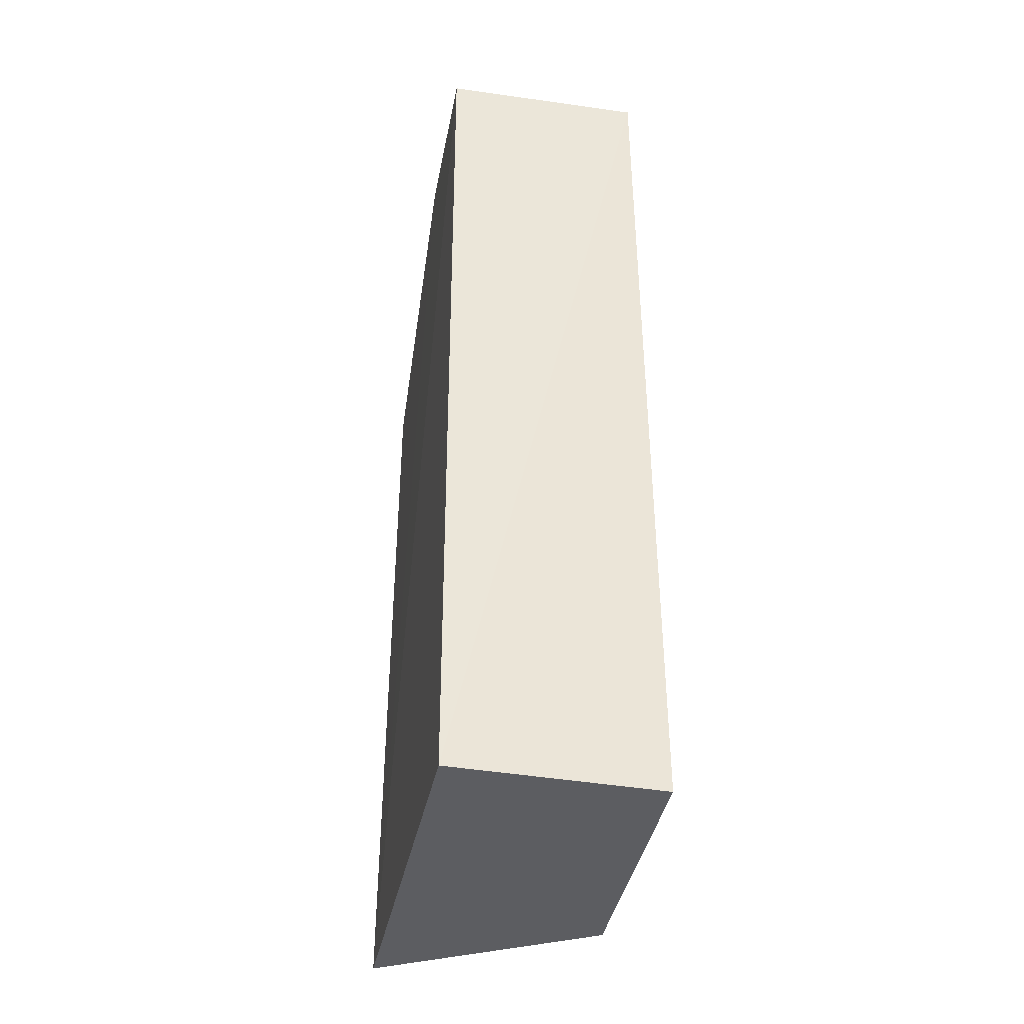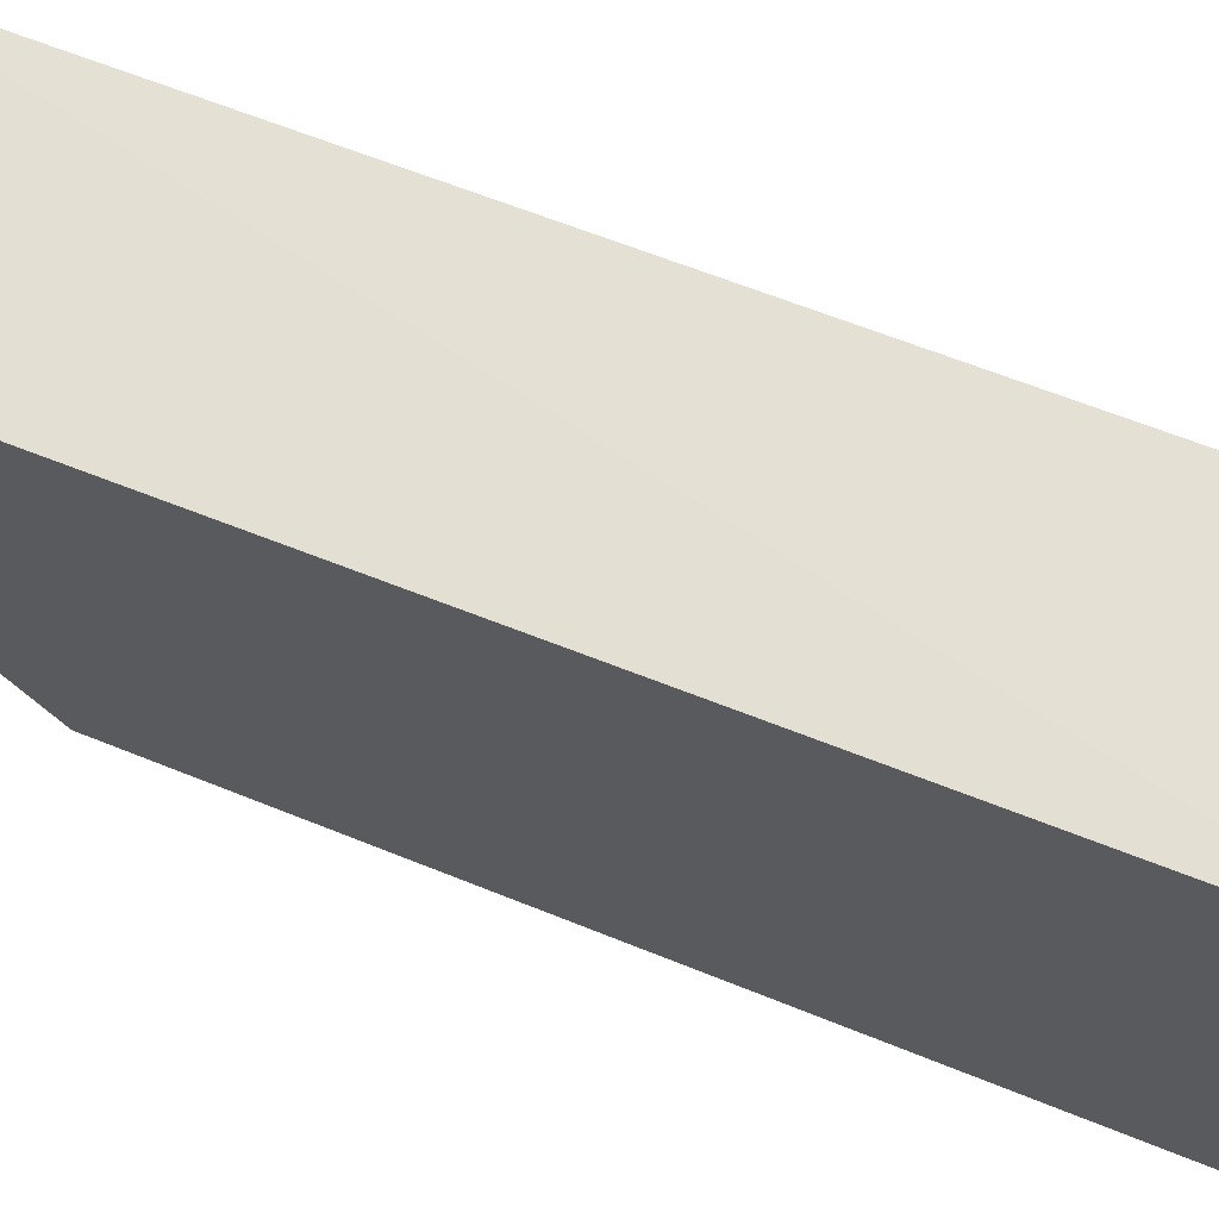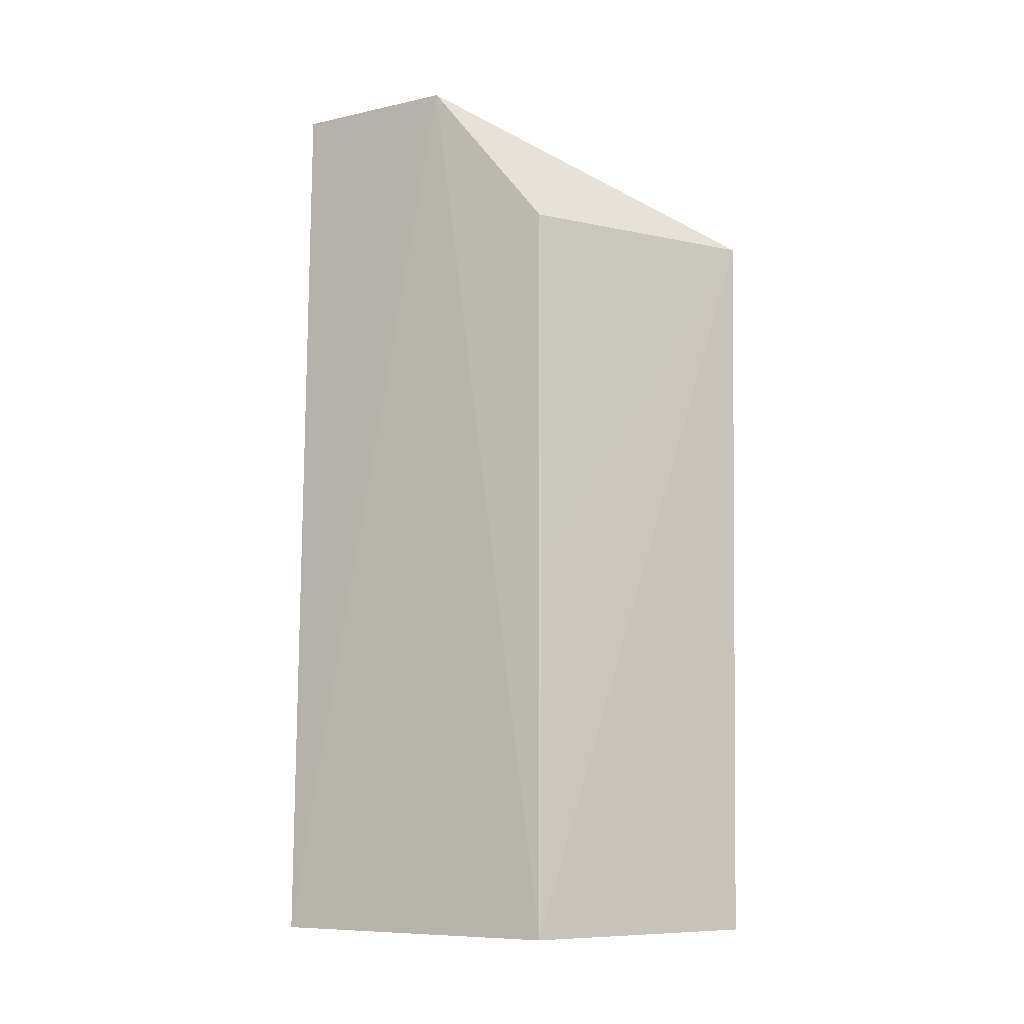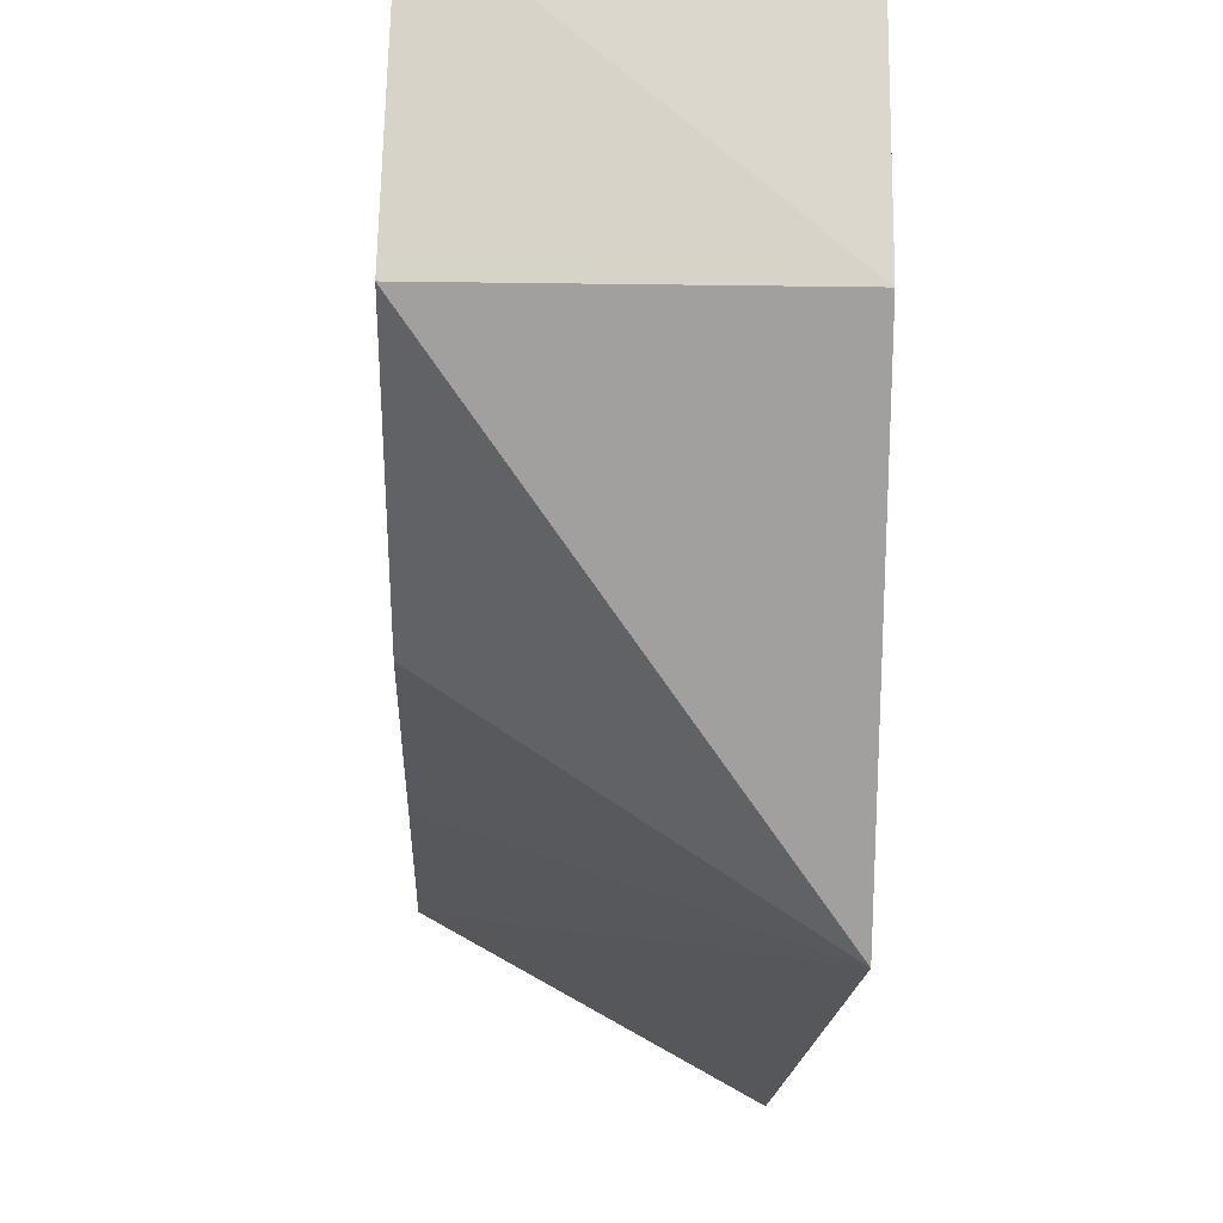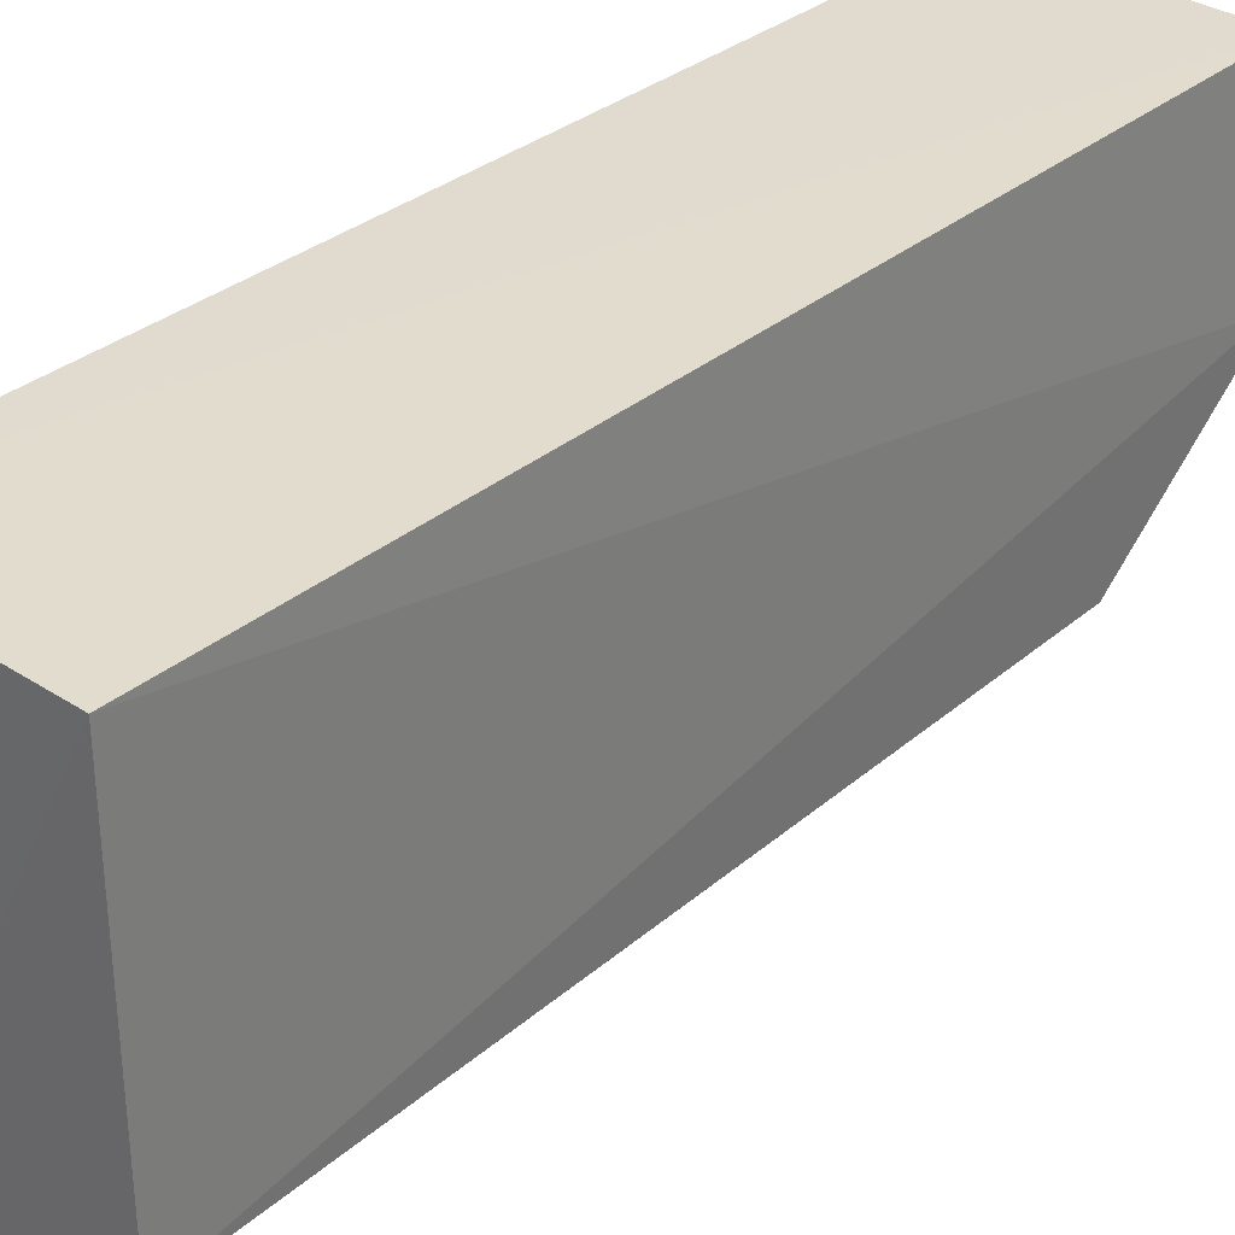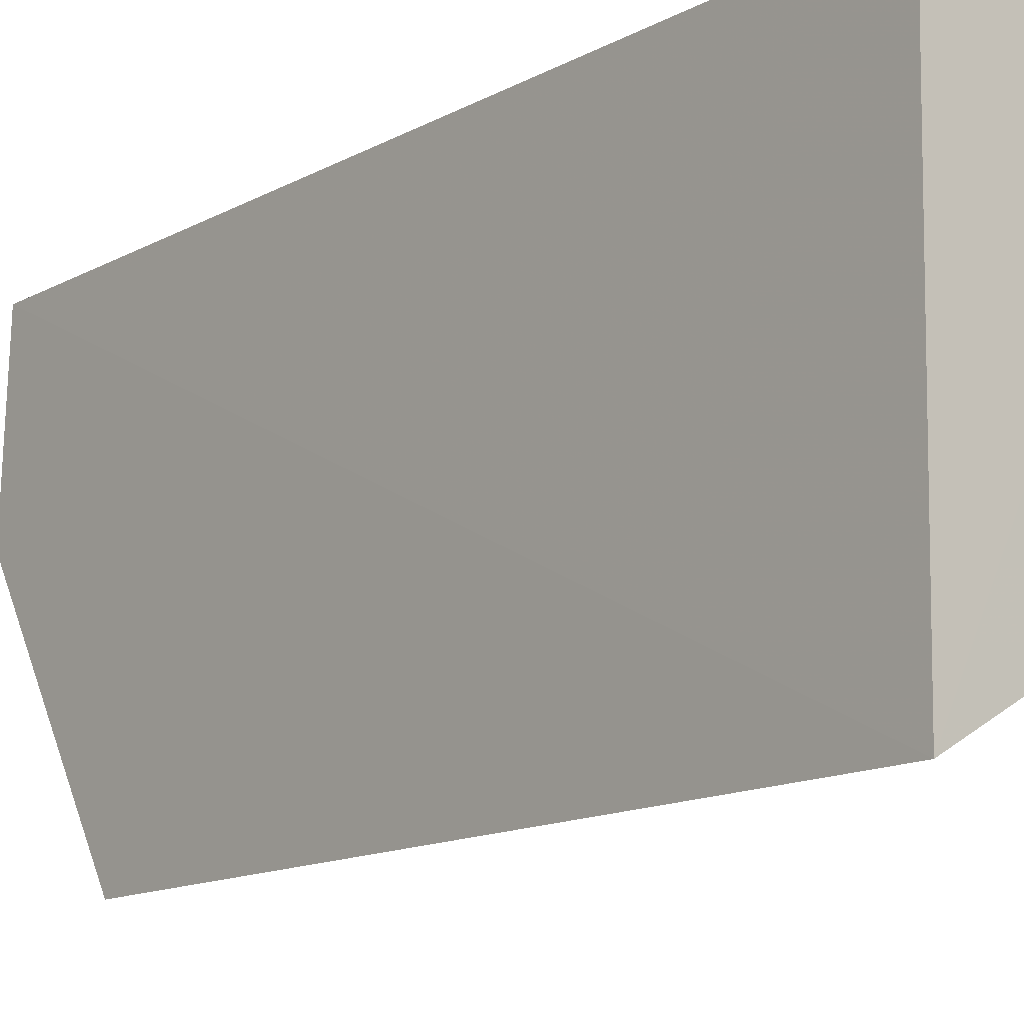
<metadata>
{"format":"obj","ext":"obj","renderer":"f3d","projection":"perspective","resolution":1024,"background":"white","views":[{"elev":-37.0,"azim":170.1,"up":"+Z"},{"elev":69.2,"azim":111.5,"up":"+Y"},{"elev":-8.0,"azim":-60.9,"up":"+Z"},{"elev":-12.9,"azim":-1.7,"up":"+Y"},{"elev":32.1,"azim":-140.0,"up":"+Y"},{"elev":-12.3,"azim":140.5,"up":"+Y"}]}
</metadata>
<code>
v -0.1689 0.03177 0.2694
v -0.1686 -0.03286 0.2477
v -0.1688 0.03356 0.138
v -0.1994 0.03192 0.1379
v -0.2001 0.005328 0.271
v -0.1677 -0.031 0.1378
v -0.199 0.03041 0.2709
v -0.1688 0.005273 0.2709
v -0.1998 -0.01314 0.138
v -0.1993 -0.01311 0.2484
v -0.1994 -0.01331 0.1932
f 6 4 3
f 6 3 1
f 7 1 3
f 7 3 4
f 7 4 5
f 8 5 2
f 8 7 5
f 8 1 7
f 8 6 1
f 8 2 6
f 9 5 4
f 9 4 6
f 9 6 2
f 10 2 5
f 10 5 9
f 11 10 9
f 11 9 2
f 11 2 10

</code>
